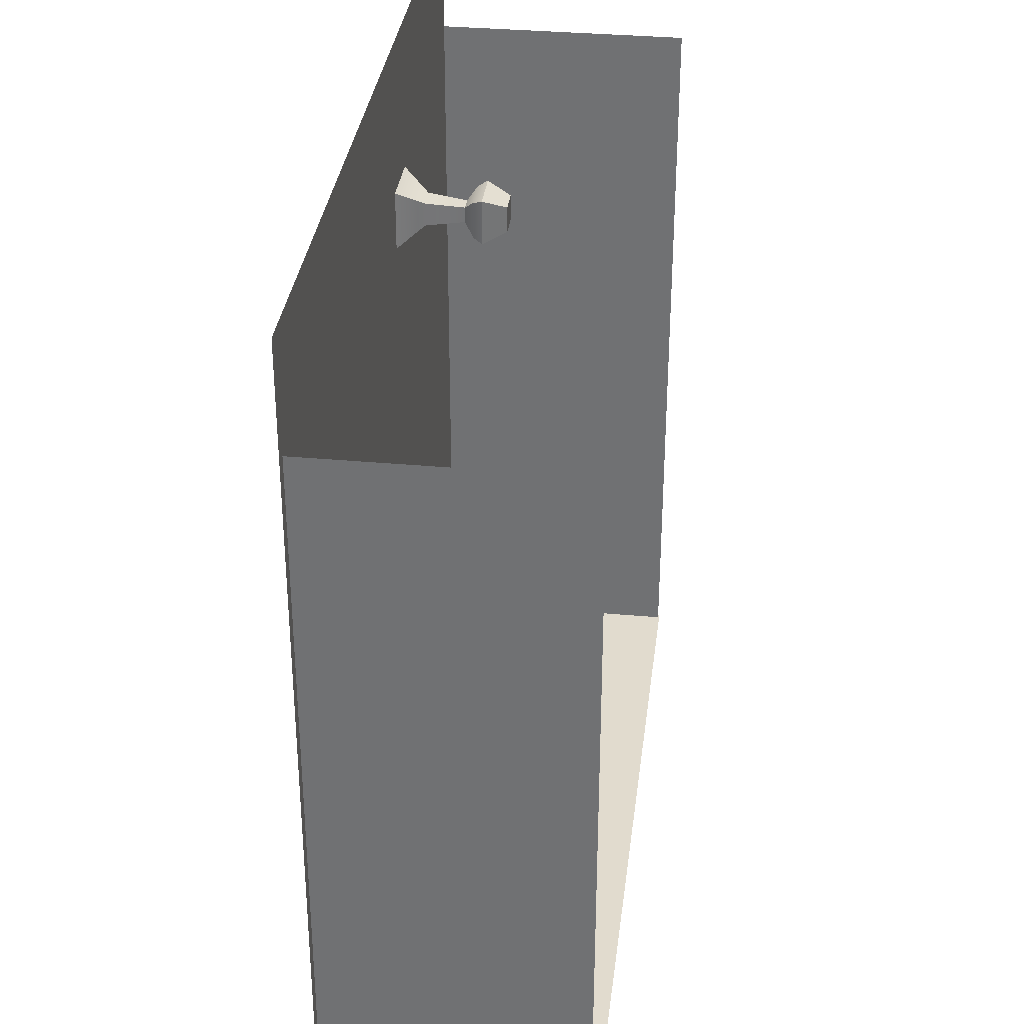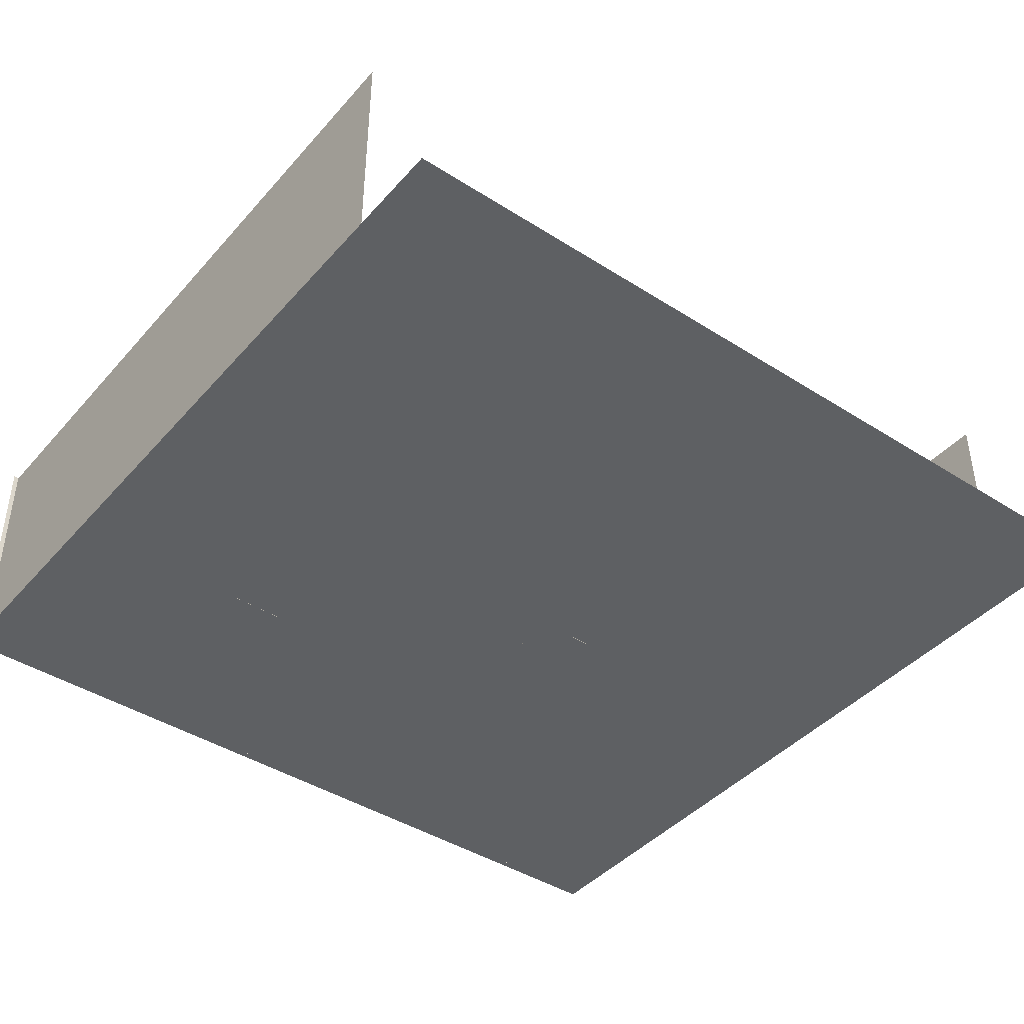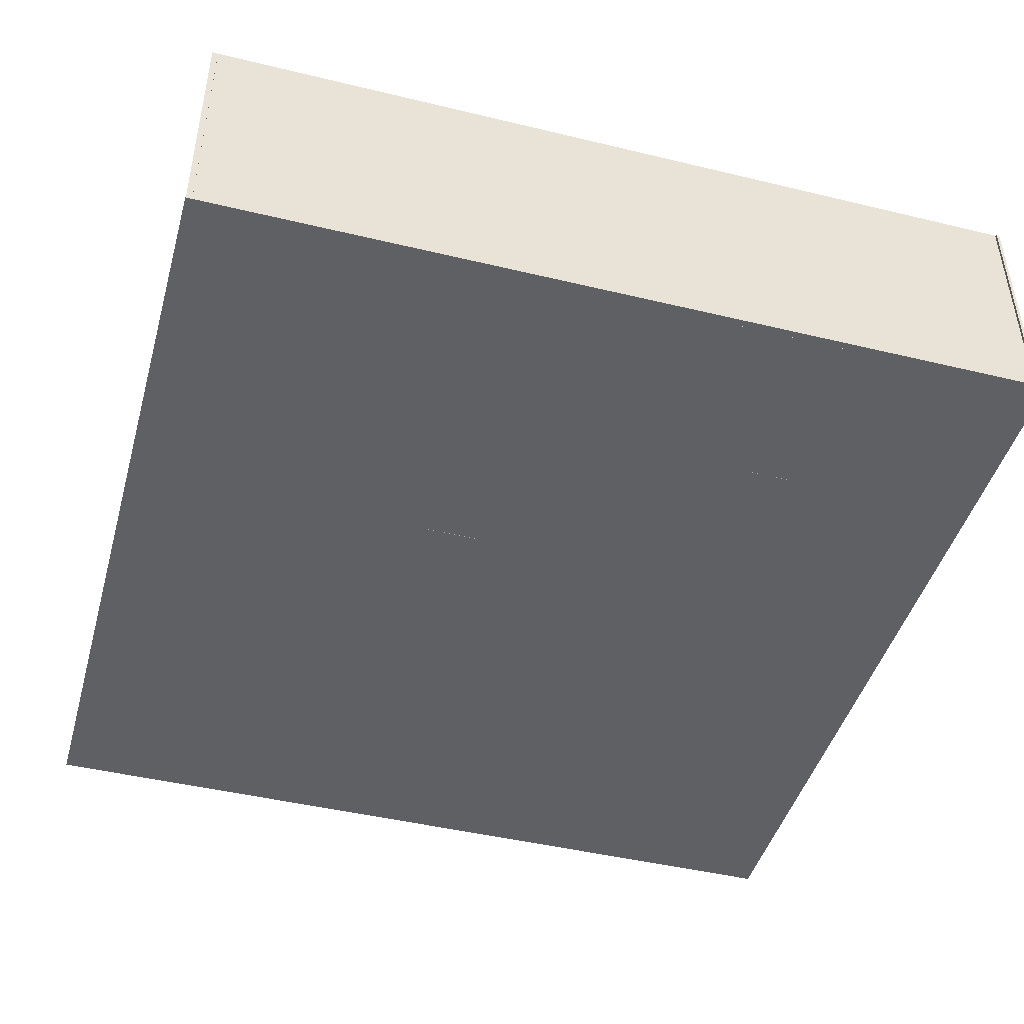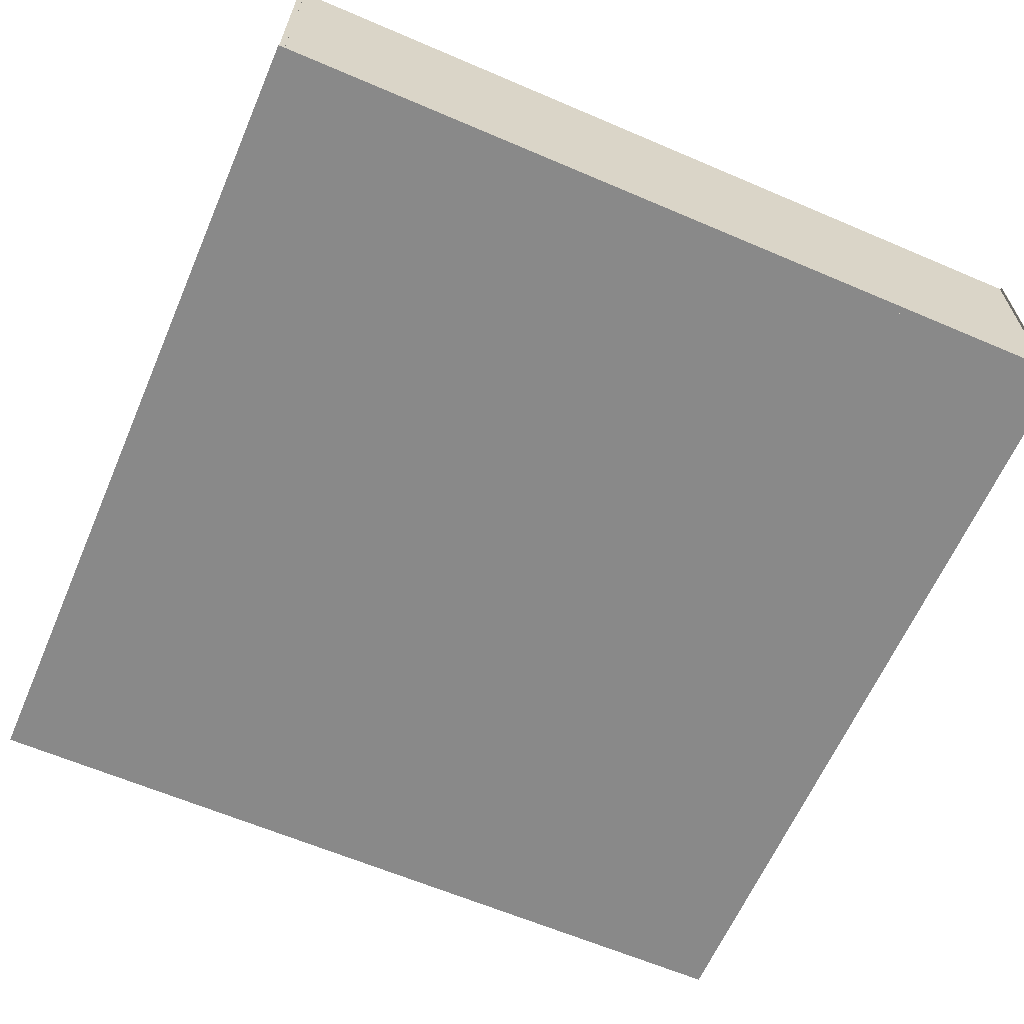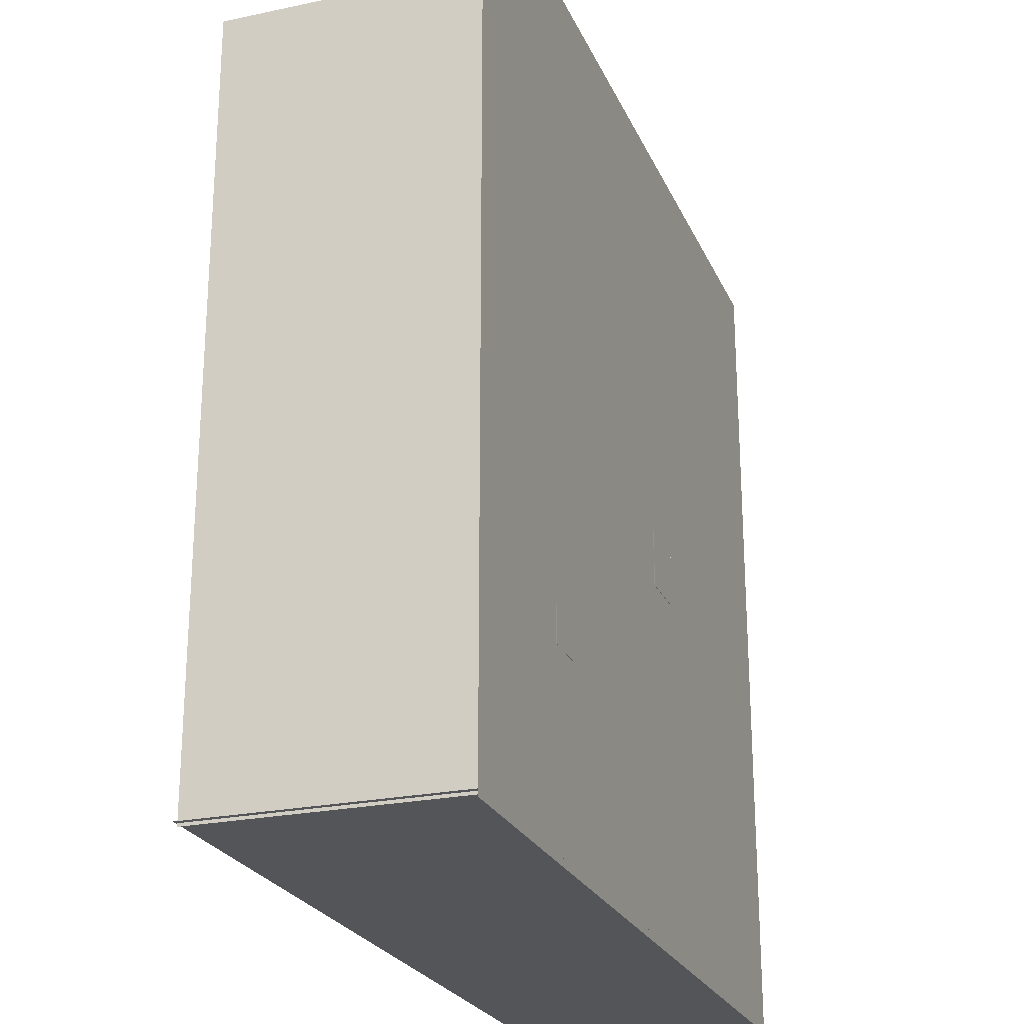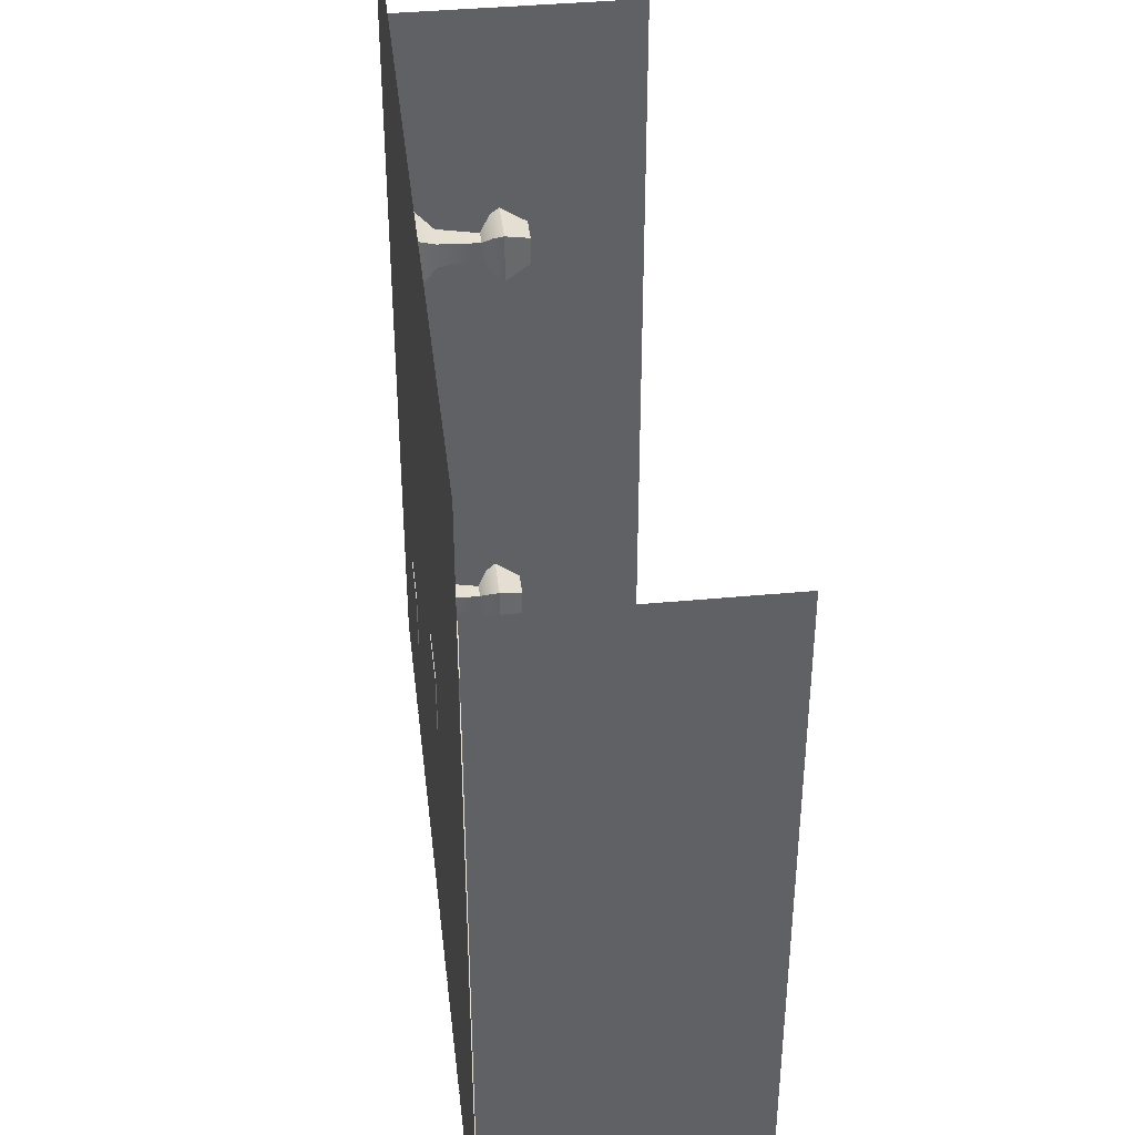
<metadata>
{"format":"obj","ext":"obj","renderer":"f3d","projection":"perspective","resolution":1024,"background":"white","views":[{"elev":33.8,"azim":97.1,"up":"+Z"},{"elev":-42.2,"azim":-37.5,"up":"+Y"},{"elev":-45.2,"azim":164.4,"up":"+Y"},{"elev":-63.1,"azim":156.6,"up":"+Y"},{"elev":-24.1,"azim":-70.5,"up":"+Z"},{"elev":40.2,"azim":83.4,"up":"+Z"}]}
</metadata>
<code>
g mesh01
v -274 0.149 -273.6
v -274 0.149 273.6
v -137.1 0.149 -273.6
v -137.1 0.149 273.6
v -0.3371 0.149 -273.6
v -0.3371 0.149 273.6
v 136.5 0.149 -273.6
v 136.5 0.149 273.6
v 273.3 0.1489 -273.6
v 273.3 0.1489 273.6
v -274 0.149 -136.8
v 273.3 0.1489 -136.8
v -274 0.149 3e-05
v 273.3 0.1489 -3e-05
v -274 0.149 136.8
v 273.3 0.1489 136.8
v -137.1 0.149 -136.8
v -137.1 0.149 2e-05
v -137.1 0.149 136.8
v -0.3371 0.149 -136.8
v -0.3371 0.149 0
v -0.3371 0.149 136.8
v 136.5 0.149 -136.8
v 136.5 0.149 -2e-05
v 136.5 0.149 136.8
v -268.7 0.9419 -270.8
v -268.7 0.9419 205.2
v -268.7 40.61 -270.8
v -268.7 40.61 205.2
v -268.7 80.28 -270.8
v -268.7 80.28 205.2
v -268.7 119.9 -270.8
v -268.7 119.9 205.2
v -268.7 159.6 -270.8
v -268.7 159.6 205.2
v -268.7 0.9419 -151.8
v -268.7 0.9419 -32.82
v -268.7 0.9419 86.18
v -268.7 40.61 -151.8
v -268.7 40.61 -32.82
v -268.7 40.61 86.18
v -268.7 80.28 -151.8
v -268.7 80.28 -32.82
v -268.7 80.28 86.18
v -268.7 119.9 -151.8
v -268.7 119.9 -32.82
v -268.7 119.9 86.18
v -268.7 159.6 -151.8
v -268.7 159.6 -32.82
v -268.7 159.6 86.18
v 269.1 0.9418 -270.8
v 269.1 0.9418 205.2
v 269.1 40.61 -270.8
v 269.1 40.61 205.2
v 269.1 80.28 -270.8
v 269.1 80.28 205.2
v 269.1 119.9 -270.8
v 269.1 119.9 205.2
v 269.1 159.6 -270.8
v 269.1 159.6 205.2
v 269.1 0.9418 -151.8
v 269.1 0.9418 -32.82
v 269.1 0.9418 86.18
v 269.1 40.61 -151.8
v 269.1 40.61 -32.82
v 269.1 40.61 86.18
v 269.1 80.28 -151.8
v 269.1 80.28 -32.82
v 269.1 80.28 86.18
v 269.1 119.9 -151.8
v 269.1 119.9 -32.82
v 269.1 119.9 86.18
v 269.1 159.6 -151.8
v 269.1 159.6 -32.82
v 269.1 159.6 86.18
v 272.8 0.1441 -269
v -272 0.1441 -269
v 272.8 40.21 -269
v -272 40.21 -269
v 272.8 80.28 -269
v -272 80.28 -269
v 272.8 120.3 -269
v -272 120.3 -269
v 272.8 160.4 -269
v -272 160.4 -269
v 136.6 0.1441 -269
v 0.4226 0.1441 -269
v -135.8 0.1441 -269
v 136.6 40.21 -269
v 0.4226 40.21 -269
v -135.8 40.21 -269
v 136.6 80.28 -269
v 0.4226 80.28 -269
v -135.8 80.28 -269
v 136.6 120.3 -269
v 0.4226 120.3 -269
v -135.8 120.3 -269
v 136.6 160.4 -269
v 0.4226 160.4 -269
v -135.8 160.4 -269
v -156.1 -0.3402 -154.2
v -156.1 -0.3402 -116.9
v -144.9 15.78 -143.1
v -144.9 15.78 -128.1
v -118.8 -0.3402 -154.2
v -118.8 -0.3402 -116.9
v -129.9 15.78 -143.1
v -129.9 15.78 -128.1
v -142.3 40.16 -140.5
v -132.5 40.16 -140.5
v -132.5 40.16 -130.7
v -142.3 40.16 -130.7
v -149.2 46.05 -147.3
v -125.7 46.05 -147.3
v -125.7 46.05 -123.8
v -149.2 46.05 -123.8
v -151.8 51.77 -150
v -123 51.77 -150
v -123 51.77 -121.2
v -151.8 51.77 -121.2
v -145.7 66.5 -143.8
v -129.2 66.5 -143.8
v -129.2 66.5 -127.4
v -145.7 66.5 -127.4
v 36.57 -0.3401 -45.78
v 36.57 -0.3401 -8.447
v 47.75 15.78 -34.6
v 47.75 15.78 -19.63
v 73.9 -0.3401 -45.78
v 73.9 -0.3401 -8.447
v 62.72 15.78 -34.6
v 62.72 15.78 -19.63
v 50.34 40.16 -32.01
v 60.13 40.16 -32.01
v 60.13 40.16 -22.22
v 50.34 40.16 -22.22
v 43.47 46.05 -38.88
v 67 46.05 -38.88
v 67 46.05 -15.35
v 43.47 46.05 -15.35
v 40.84 51.77 -41.51
v 69.62 51.77 -41.51
v 69.62 51.77 -12.72
v 40.84 51.77 -12.72
v 47.01 66.5 -35.34
v 63.46 66.5 -35.34
v 63.46 66.5 -18.89
v 47.01 66.5 -18.89
v -97.96 1.511 146.9
v -97.96 1.511 184.2
v -86.77 17.63 158.1
v -86.77 17.63 173
v -60.62 1.511 146.9
v -60.62 1.511 184.2
v -71.81 17.63 158.1
v -71.81 17.63 173
v -84.19 42.01 160.7
v -74.39 42.01 160.7
v -74.39 42.01 170.4
v -84.19 42.01 170.4
v -91.06 47.9 153.8
v -67.52 47.9 153.8
v -67.52 47.9 177.3
v -91.06 47.9 177.3
v -93.68 53.62 151.2
v -64.9 53.62 151.2
v -64.9 53.62 179.9
v -93.68 53.62 179.9
v -87.51 68.35 157.3
v -71.07 68.35 157.3
v -71.07 68.35 173.8
v -87.51 68.35 173.8
v -198.3 0.149 -273.6
v -198.3 0.149 -136.8
v -198.3 0.149 2e-05
v -198.3 0.149 136.8
v -198.3 0.149 273.6
v -198.3 0.1441 -269
v -198.3 40.21 -269
v -198.3 80.28 -269
v -198.3 120.3 -269
v -198.3 160.4 -269
v 200 0.1489 -273.6
v 200 0.1489 -136.8
v 200 0.1489 -2e-05
v 200 0.1489 136.8
v 200 0.1489 273.6
v 200 0.1441 -269
v 200 40.21 -269
v 200 80.28 -269
v 200 120.3 -269
v 200 160.4 -269
v -137.1 0.149 -209
v -274 0.149 -209
v -0.3371 0.149 -209
v 136.5 0.149 -209
v 273.3 0.1489 -209
v -268.7 0.9419 -209
v -268.7 40.61 -209
v -268.7 80.28 -209
v -268.7 119.9 -209
v -268.7 159.6 -209
v 269.1 0.9418 -209
v 269.1 40.61 -209
v 269.1 80.28 -209
v 269.1 119.9 -209
v 269.1 159.6 -209
v -198.3 0.149 -209
v 200 0.1489 -209
v -137.1 0.149 -240.5
v -0.3371 0.149 -240.5
v 136.5 0.149 -240.5
v -268.7 40.61 -240.5
v -268.7 0.9419 -240.5
v -268.7 80.28 -240.5
v -268.7 119.9 -240.5
v -268.7 159.6 -240.5
v 269.1 40.61 -240.5
v 269.1 0.9418 -240.5
v 269.1 80.28 -240.5
v 269.1 119.9 -240.5
v 269.1 159.6 -240.5
v -274 0.149 -240.5
v -198.3 0.149 -240.5
v 200 0.1489 -240.5
v 273.3 0.1489 -240.5
v -137.1 0.149 156.4
v -274 0.149 156.4
v -0.3371 0.149 156.4
v 136.5 0.149 156.4
v 273.3 0.1489 156.4
v -268.7 0.9419 156.4
v -268.7 40.61 156.4
v -268.7 80.28 156.4
v -268.7 119.9 156.4
v -268.7 159.6 156.4
v 269.1 0.9418 156.4
v 269.1 40.61 156.4
v 269.1 80.28 156.4
v 269.1 119.9 156.4
v 269.1 159.6 156.4
v -198.3 0.149 156.4
v 200 0.1489 156.4
v -0.3371 0.149 182.5
v -137.1 0.149 182.5
v 136.5 0.149 182.5
v -268.7 0.9419 182.5
v -268.7 40.61 182.5
v -268.7 80.28 182.5
v -268.7 119.9 182.5
v -268.7 159.6 182.5
v 269.1 0.9418 182.5
v 269.1 40.61 182.5
v 269.1 80.28 182.5
v 269.1 119.9 182.5
v 269.1 159.6 182.5
v -198.3 0.149 182.5
v -274 0.149 182.5
v 200 0.1489 182.5
v 273.3 0.1489 182.5
v -137.1 0.149 121.9
v -274 0.149 121.9
v -0.3371 0.149 121.9
v 136.5 0.149 121.9
v 273.3 0.1489 121.9
v -198.3 0.149 121.9
v 200 0.1489 121.9
v -268.7 40.61 121.9
v -268.7 0.9419 121.9
v -268.7 80.28 121.9
v -268.7 119.9 121.9
v -268.7 159.6 121.9
v 269.1 40.61 121.9
v 269.1 0.9418 121.9
v 269.1 80.28 121.9
v 269.1 119.9 121.9
v 269.1 159.6 121.9
v -0.3371 0.149 240.2
v -137.1 0.149 240.2
v 136.5 0.149 240.2
v -198.3 0.149 240.2
v -274 0.149 240.2
v 200 0.1489 240.2
v 273.3 0.1489 240.2
f 18 21 20 17
f 21 24 23 20
f 39 40 37 36
f 40 41 38 37
f 42 43 40 39
f 43 44 41 40
f 45 46 43 42
f 46 47 44 43
f 48 49 46 45
f 49 50 47 46
f 64 65 62 61
f 65 66 63 62
f 67 68 65 64
f 68 69 66 65
f 70 71 68 67
f 71 72 69 68
f 73 74 71 70
f 74 75 72 71
f 89 90 87 86
f 90 91 88 87
f 92 93 90 89
f 93 94 91 90
f 95 96 93 92
f 96 97 94 93
f 98 99 96 95
f 99 100 97 96
f 103 107 105 101
f 106 108 104 102
f 102 104 103 101
f 107 108 106 105
f 105 106 102 101
f 112 109 103 104
f 109 110 107 103
f 110 111 108 107
f 111 112 104 108
f 116 113 109 112
f 113 114 110 109
f 114 115 111 110
f 115 116 112 111
f 120 117 113 116
f 117 118 114 113
f 118 119 115 114
f 119 120 116 115
f 124 121 117 120
f 121 122 118 117
f 122 123 119 118
f 123 124 120 119
f 124 123 122 121
f 127 131 129 125
f 130 132 128 126
f 126 128 127 125
f 131 132 130 129
f 129 130 126 125
f 136 133 127 128
f 133 134 131 127
f 134 135 132 131
f 135 136 128 132
f 140 137 133 136
f 137 138 134 133
f 138 139 135 134
f 139 140 136 135
f 144 141 137 140
f 141 142 138 137
f 142 143 139 138
f 143 144 140 139
f 148 145 141 144
f 145 146 142 141
f 146 147 143 142
f 147 148 144 143
f 148 147 146 145
f 151 155 153 149
f 154 156 152 150
f 150 152 151 149
f 155 156 154 153
f 153 154 150 149
f 160 157 151 152
f 157 158 155 151
f 158 159 156 155
f 159 160 152 156
f 164 161 157 160
f 161 162 158 157
f 162 163 159 158
f 163 164 160 159
f 168 165 161 164
f 165 166 162 161
f 166 167 163 162
f 167 168 164 163
f 172 169 165 168
f 169 170 166 165
f 170 171 167 166
f 171 172 168 167
f 172 171 170 169
f 174 11 13 175
f 175 18 17 174
f 178 88 91 179
f 179 79 77 178
f 179 91 94 180
f 180 81 79 179
f 180 94 97 181
f 181 83 81 180
f 181 97 100 182
f 182 85 83 181
f 184 23 24 185
f 185 14 12 184
f 188 76 78 189
f 189 89 86 188
f 189 78 80 190
f 190 92 89 189
f 190 80 82 191
f 191 95 92 190
f 191 82 84 192
f 192 98 95 191
f 193 17 20 195
f 195 20 23 196
f 199 39 36 198
f 200 42 39 199
f 201 45 42 200
f 202 48 45 201
f 204 64 61 203
f 205 67 64 204
f 206 70 67 205
f 207 73 70 206
f 194 11 174 208
f 208 174 17 193
f 196 23 184 209
f 209 184 12 197
f 210 193 195 211
f 211 5 3 210
f 211 195 196 212
f 212 7 5 211
f 213 199 198 214
f 214 26 28 213
f 215 200 199 213
f 213 28 30 215
f 216 201 200 215
f 215 30 32 216
f 217 202 201 216
f 216 32 34 217
f 218 204 203 219
f 219 51 53 218
f 220 205 204 218
f 218 53 55 220
f 221 206 205 220
f 220 55 57 221
f 222 207 206 221
f 221 57 59 222
f 223 194 208 224
f 224 173 1 223
f 224 208 193 210
f 210 3 173 224
f 212 196 209 225
f 225 183 7 212
f 225 209 197 226
f 226 9 183 225
f 229 22 19 227
f 230 25 22 229
f 242 176 15 228
f 227 19 176 242
f 243 186 25 230
f 231 16 186 243
f 244 229 227 245
f 246 230 229 244
f 247 232 233 248
f 248 29 27 247
f 248 233 234 249
f 249 31 29 248
f 249 234 235 250
f 250 33 31 249
f 250 235 236 251
f 251 35 33 250
f 252 237 238 253
f 253 54 52 252
f 253 238 239 254
f 254 56 54 253
f 254 239 240 255
f 255 58 56 254
f 255 240 241 256
f 256 60 58 255
f 257 242 228 258
f 245 227 242 257
f 259 243 230 246
f 260 231 243 259
f 263 21 18 261
f 261 19 22 263
f 264 24 21 263
f 263 22 25 264
f 262 15 176 266
f 266 175 13 262
f 261 18 175 266
f 266 176 19 261
f 264 25 186 267
f 267 185 24 264
f 265 14 185 267
f 267 186 16 265
f 268 233 232 269
f 269 38 41 268
f 270 234 233 268
f 268 41 44 270
f 271 235 234 270
f 270 44 47 271
f 272 236 235 271
f 271 47 50 272
f 273 238 237 274
f 274 63 66 273
f 275 239 238 273
f 273 66 69 275
f 276 240 239 275
f 275 69 72 276
f 277 241 240 276
f 276 72 75 277
f 278 244 245 279
f 279 4 6 278
f 280 246 244 278
f 278 6 8 280
f 281 257 258 282
f 282 2 177 281
f 279 245 257 281
f 281 177 4 279
f 283 259 246 280
f 280 8 187 283
f 284 260 259 283
f 283 187 10 284

</code>
